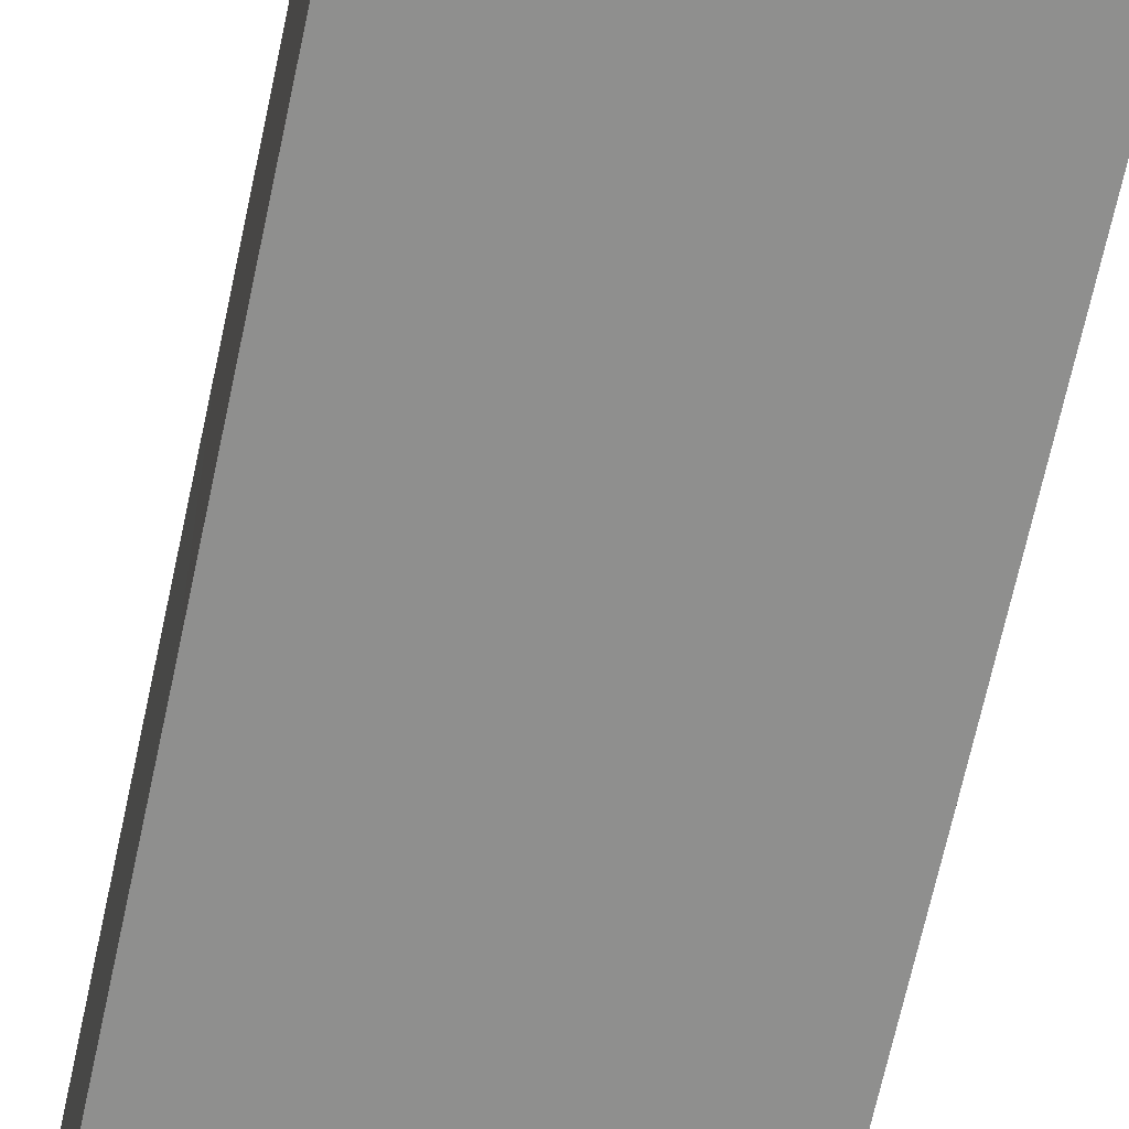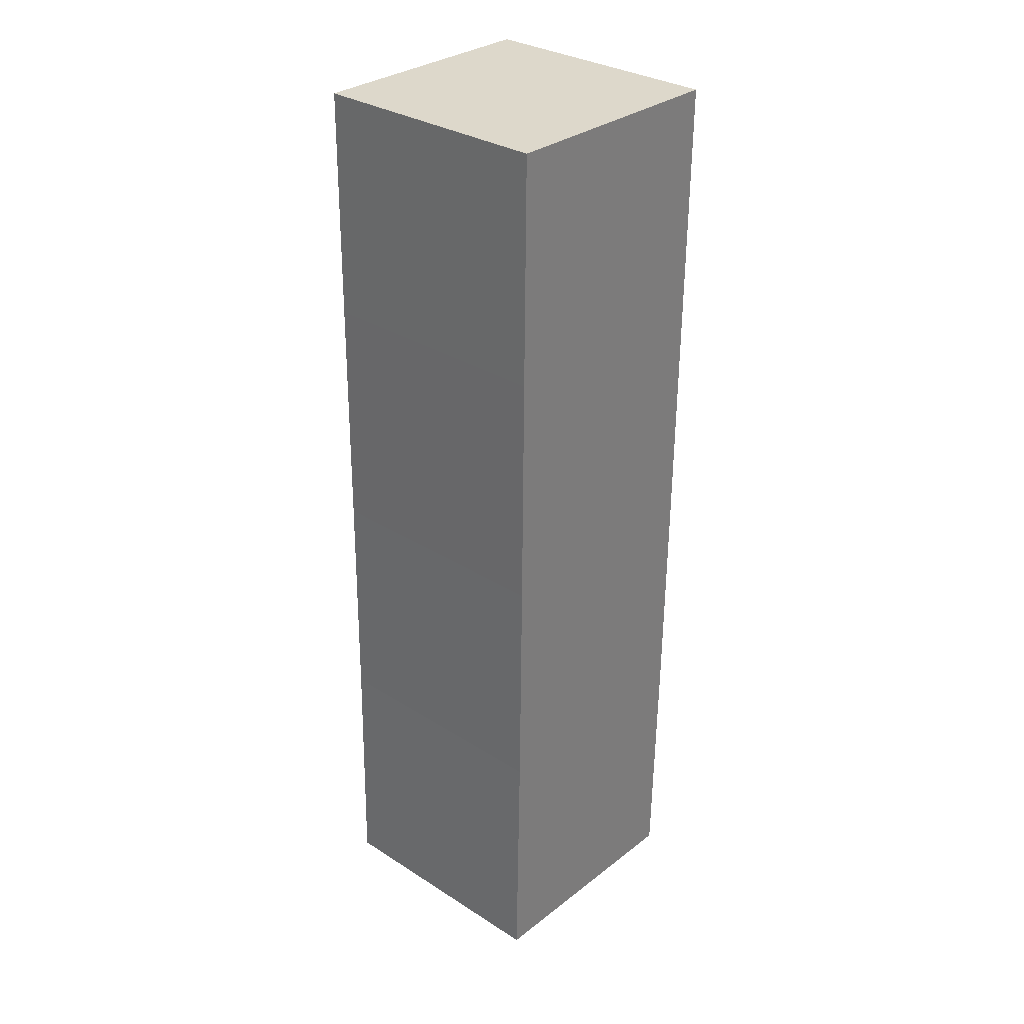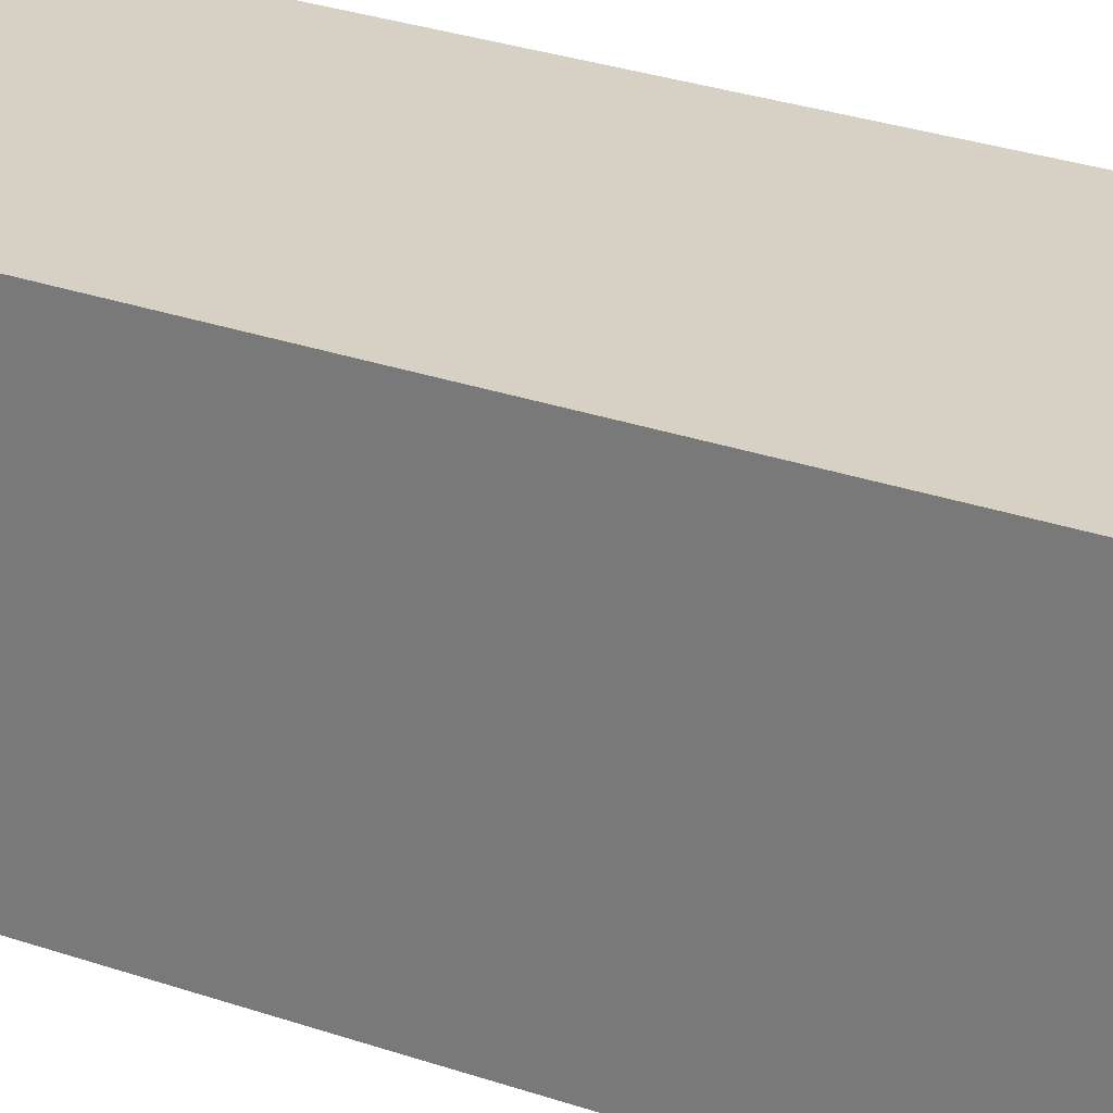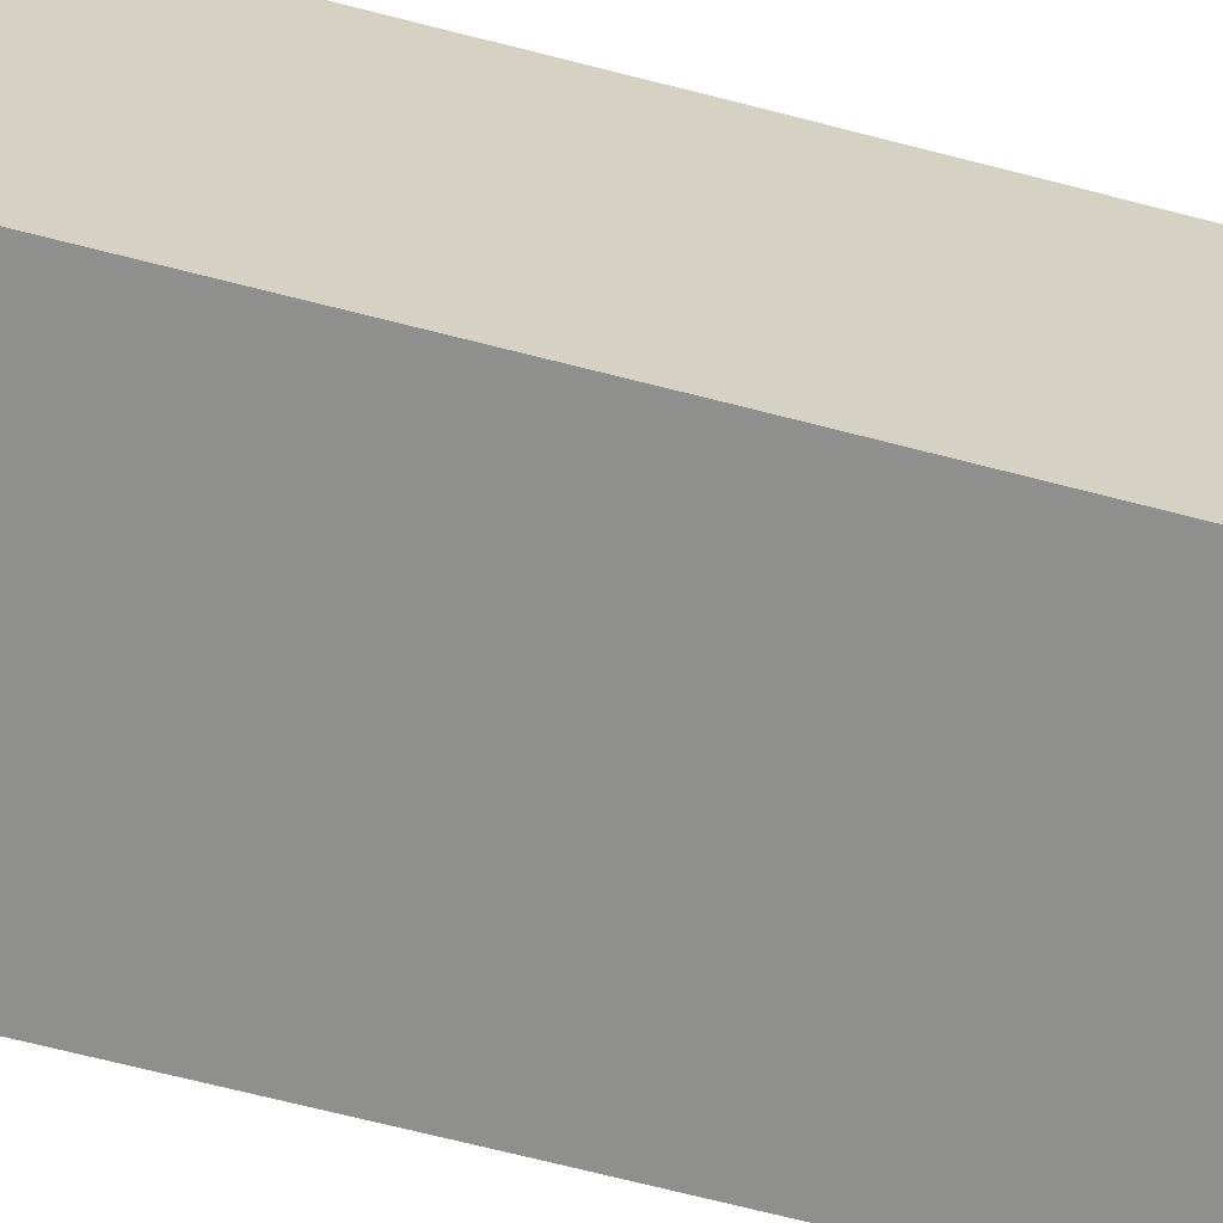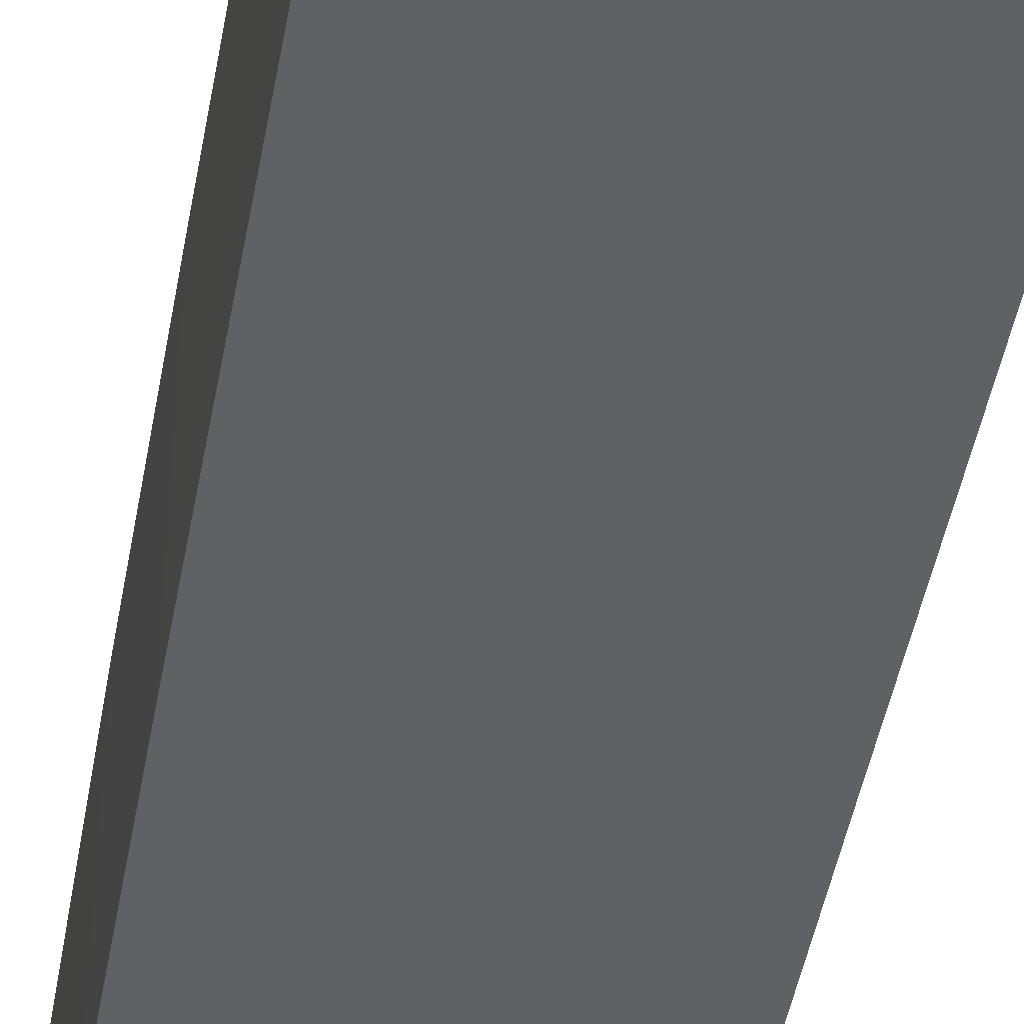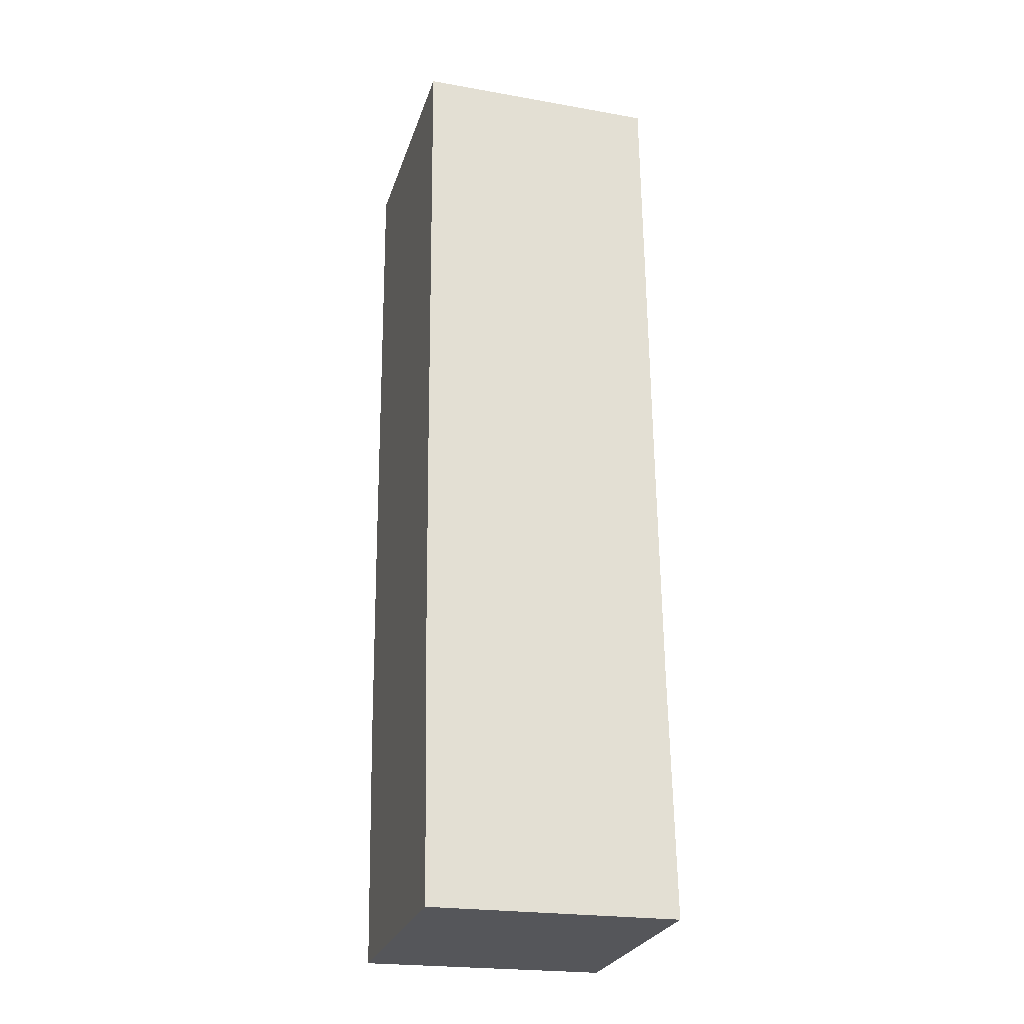
<metadata>
{"format":"obj","ext":"obj","renderer":"f3d","projection":"perspective","resolution":1024,"background":"white","views":[{"elev":-65.3,"azim":-12.5,"up":"+Z"},{"elev":31.5,"azim":-48.0,"up":"+Y"},{"elev":26.9,"azim":118.4,"up":"+Z"},{"elev":-65.3,"azim":74.6,"up":"+Z"},{"elev":-45.7,"azim":169.4,"up":"+Z"},{"elev":-26.3,"azim":163.8,"up":"+Y"}]}
</metadata>
<code>
o Cube
v 0.664 0.2774 -0.6657
v 0.664 0.2774 0.6657
v -0.6671 0.3023 0.6657
v -0.6671 0.3023 -0.6657
v 0.689 1.609 -0.6657
v 0.689 1.609 0.6657
v -0.6422 1.633 0.6657
v -0.6422 1.633 -0.6657
v 0.7032 2.85 -0.6657
v 0.7032 2.85 0.6657
v -0.6281 2.865 -0.6657
v -0.6281 2.865 0.6657
v 0.7145 4.136 -0.6657
v 0.7145 4.136 0.6657
v -0.6169 4.149 -0.6657
v -0.6169 4.149 0.6657
v 0.7261 5.373 -0.6657
v 0.7261 5.373 0.6657
v -0.6053 5.386 -0.6657
v -0.6053 5.386 0.6657
f 2 3 4
f 5 6 2
f 2 6 7
f 7 8 4
f 1 4 8
f 19 20 18
f 1 2 4
f 1 5 2
f 3 2 7
f 3 7 4
f 5 1 8
f 17 19 18
f 16 14 18
f 13 17 18
f 15 16 20
f 15 19 17
f 20 16 18
f 14 13 18
f 19 15 20
f 13 15 17
f 12 16 15
f 11 15 13
f 12 10 14
f 9 13 14
f 11 12 15
f 9 11 13
f 16 12 14
f 10 9 14
f 8 7 12
f 8 11 9
f 7 6 10
f 5 9 10
f 11 8 12
f 5 8 9
f 12 7 10
f 6 5 10

</code>
